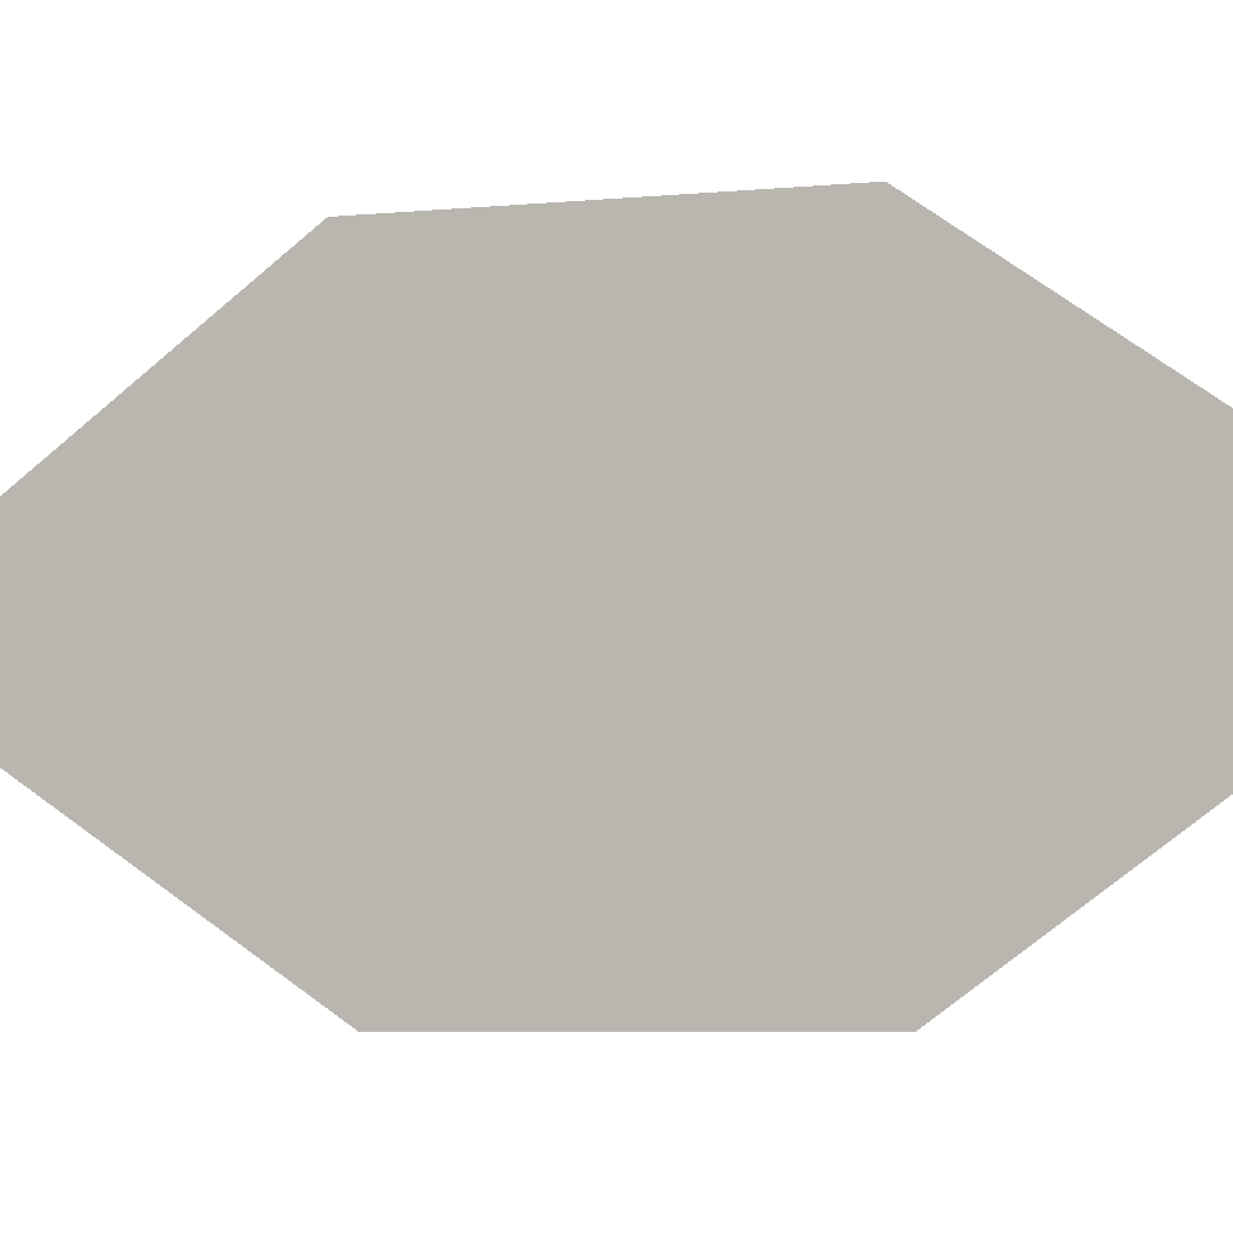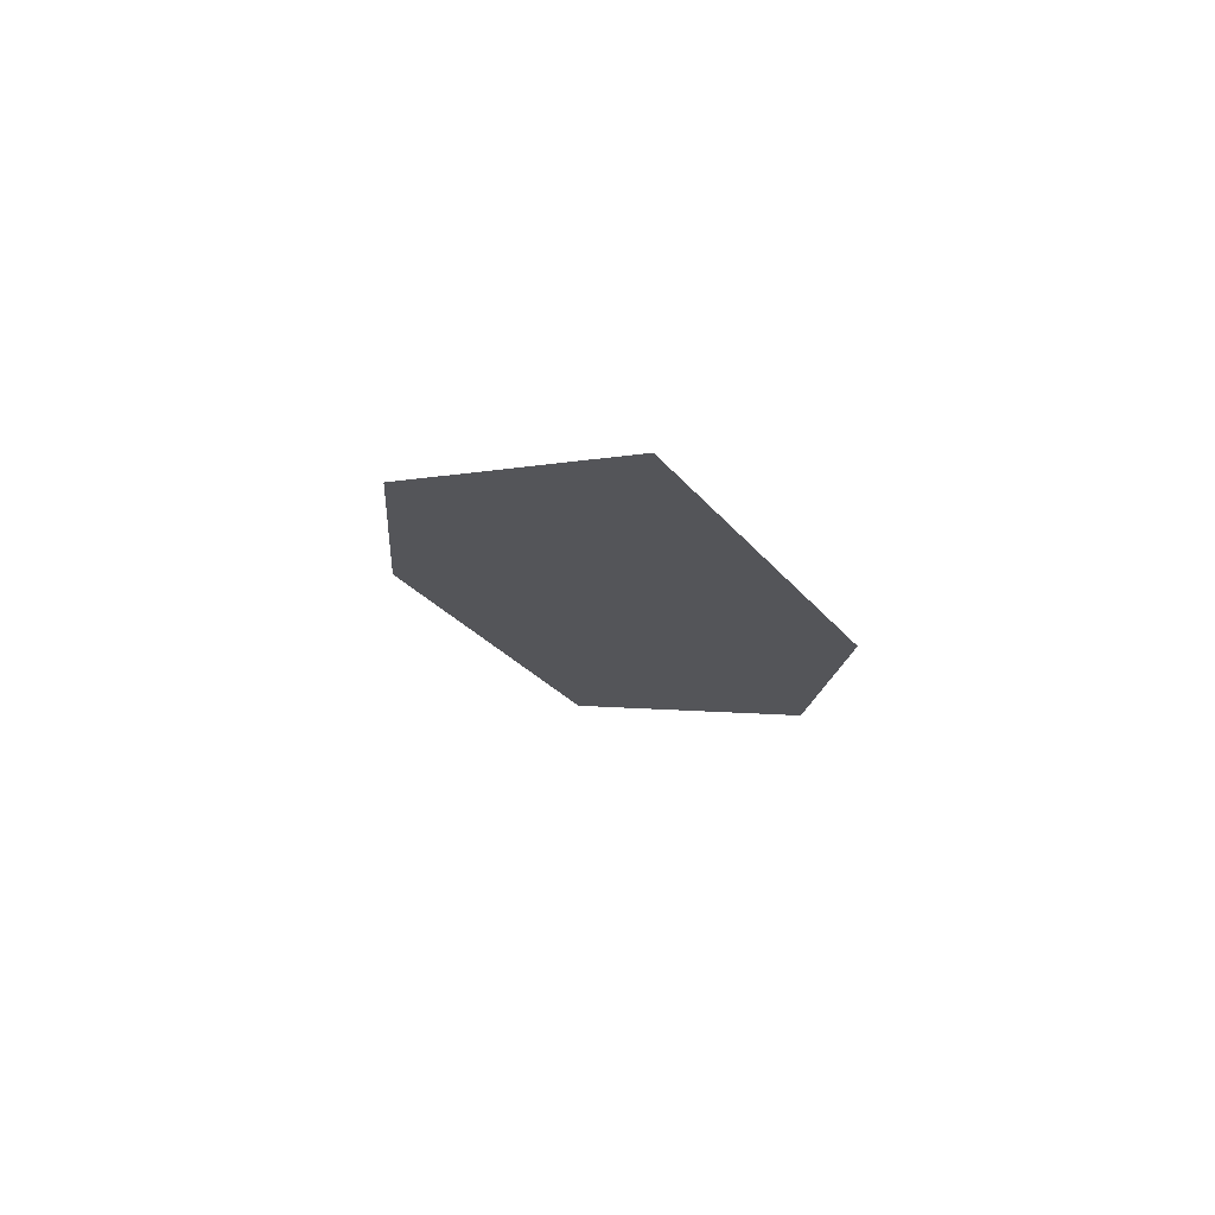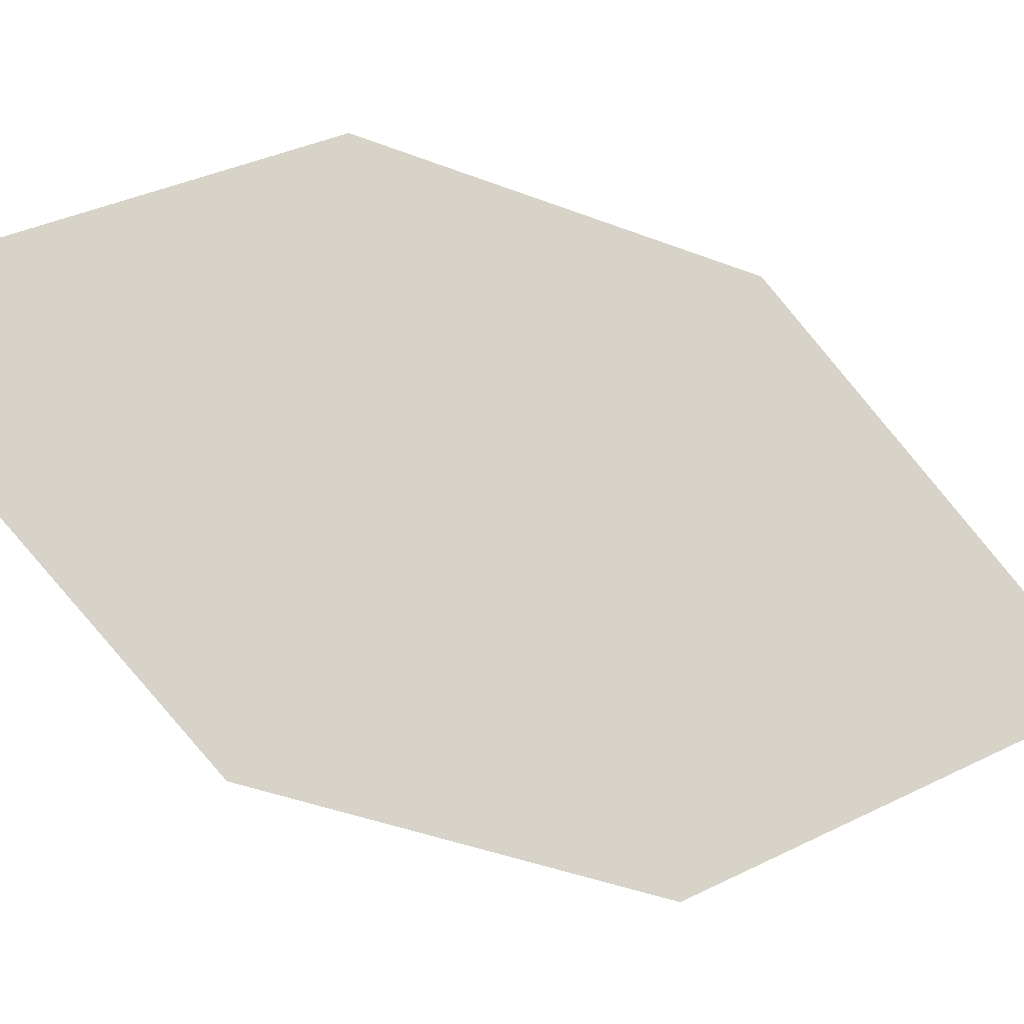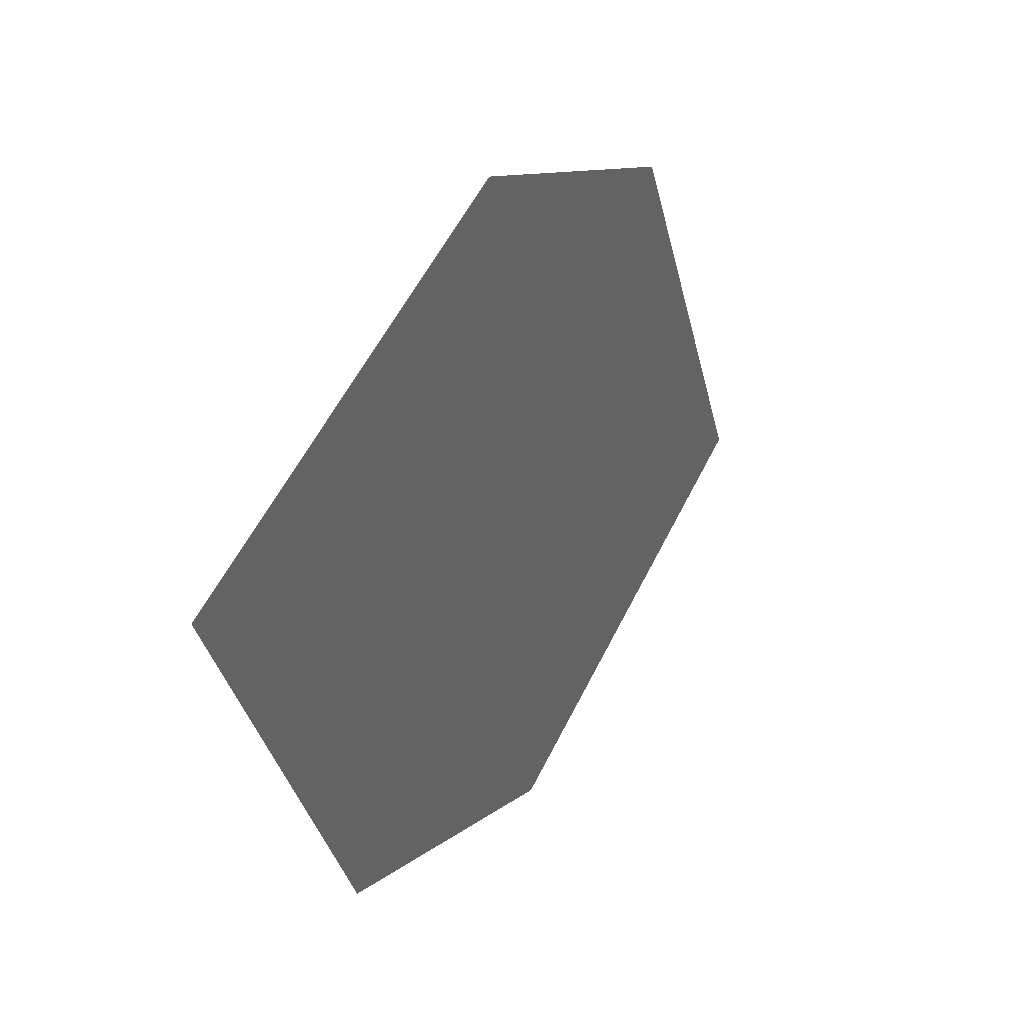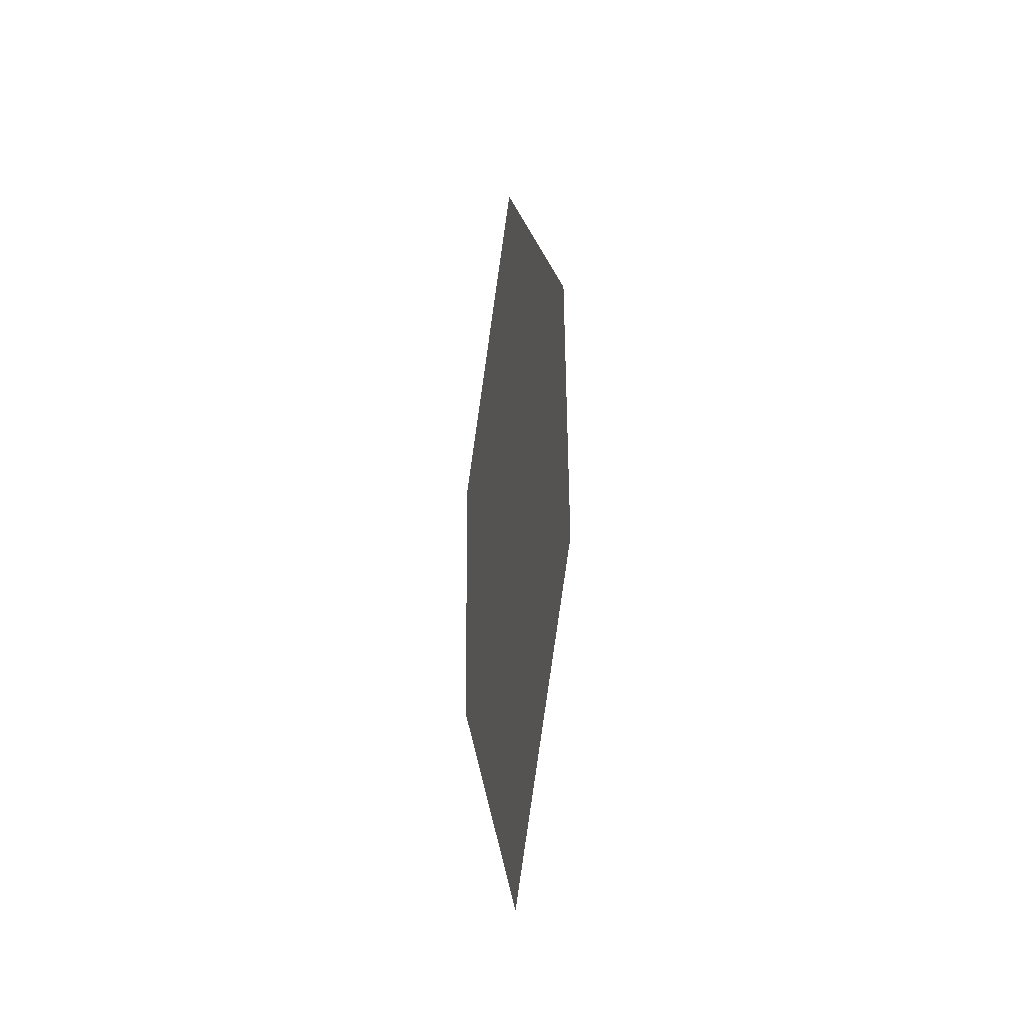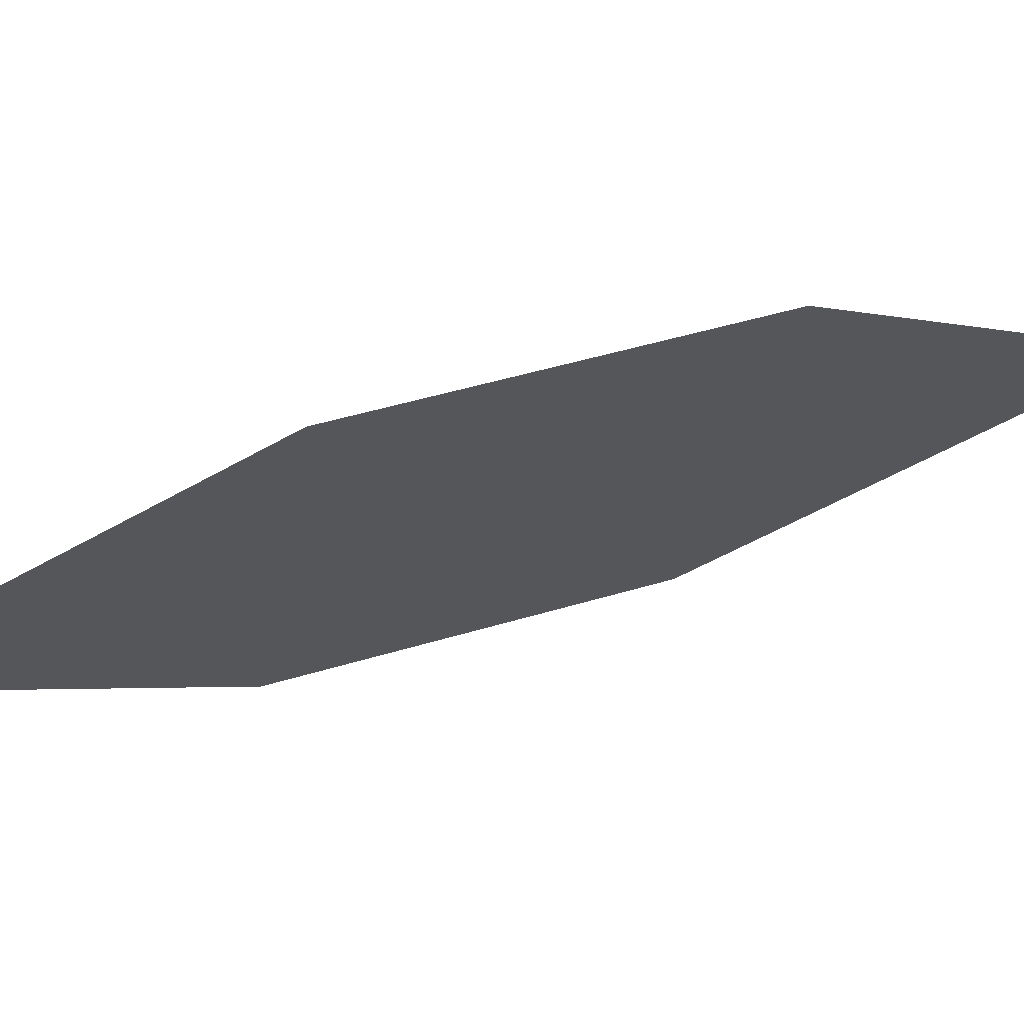
<metadata>
{"format":"obj","ext":"obj","renderer":"f3d","projection":"perspective","resolution":1024,"background":"white","views":[{"elev":11.4,"azim":104.9,"up":"+Y"},{"elev":73.3,"azim":-62.0,"up":"+Z"},{"elev":-28.3,"azim":-115.6,"up":"+Y"},{"elev":12.6,"azim":-159.5,"up":"+Y"},{"elev":-25.4,"azim":174.7,"up":"+Z"},{"elev":59.9,"azim":-108.9,"up":"+Y"}]}
</metadata>
<code>
o leaves.274
v -0.2602 -0.1169 1.789
v -0.2626 -0.1042 1.811
v -0.2602 -0.1219 1.85
v -0.2578 -0.1329 1.808
v -0.2578 -0.1345 1.829
v -0.2626 -0.1059 1.831
f 1 2 6 3
f 1 3 5 4

</code>
